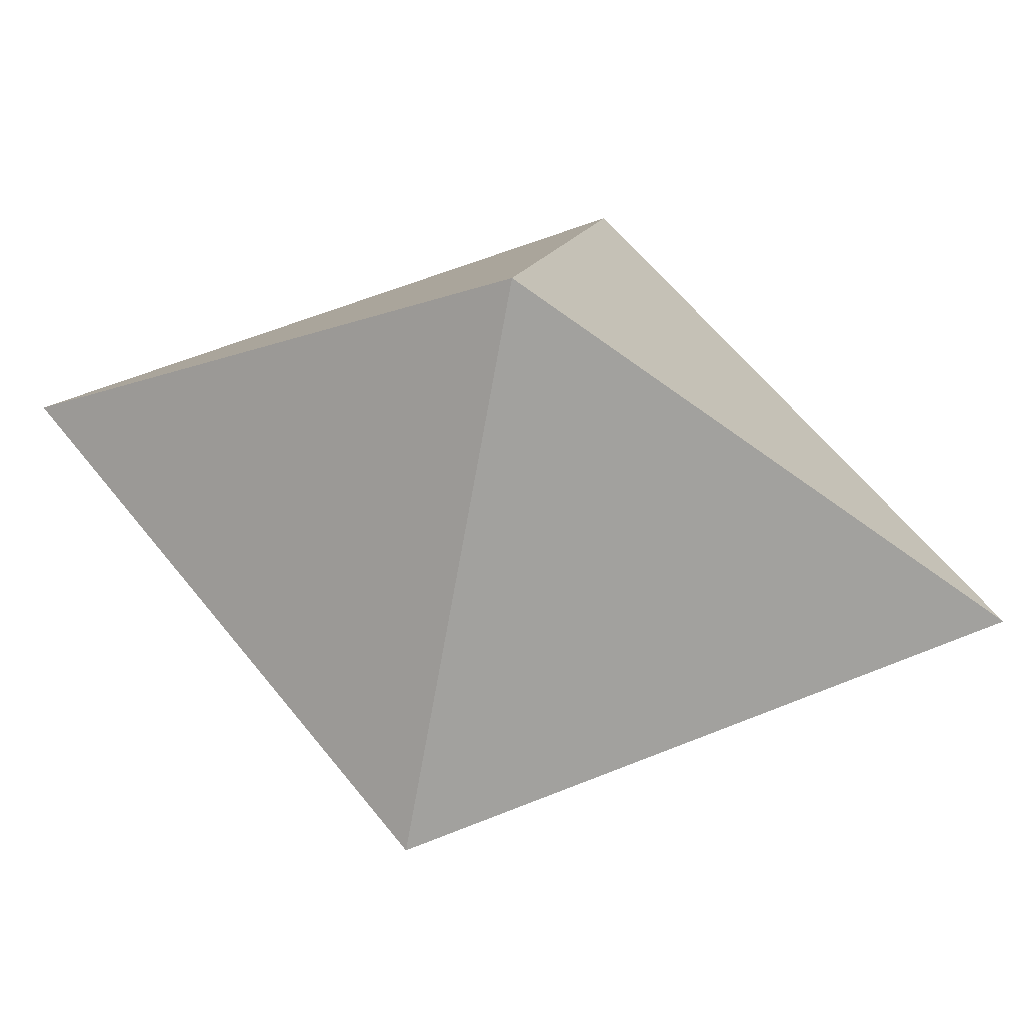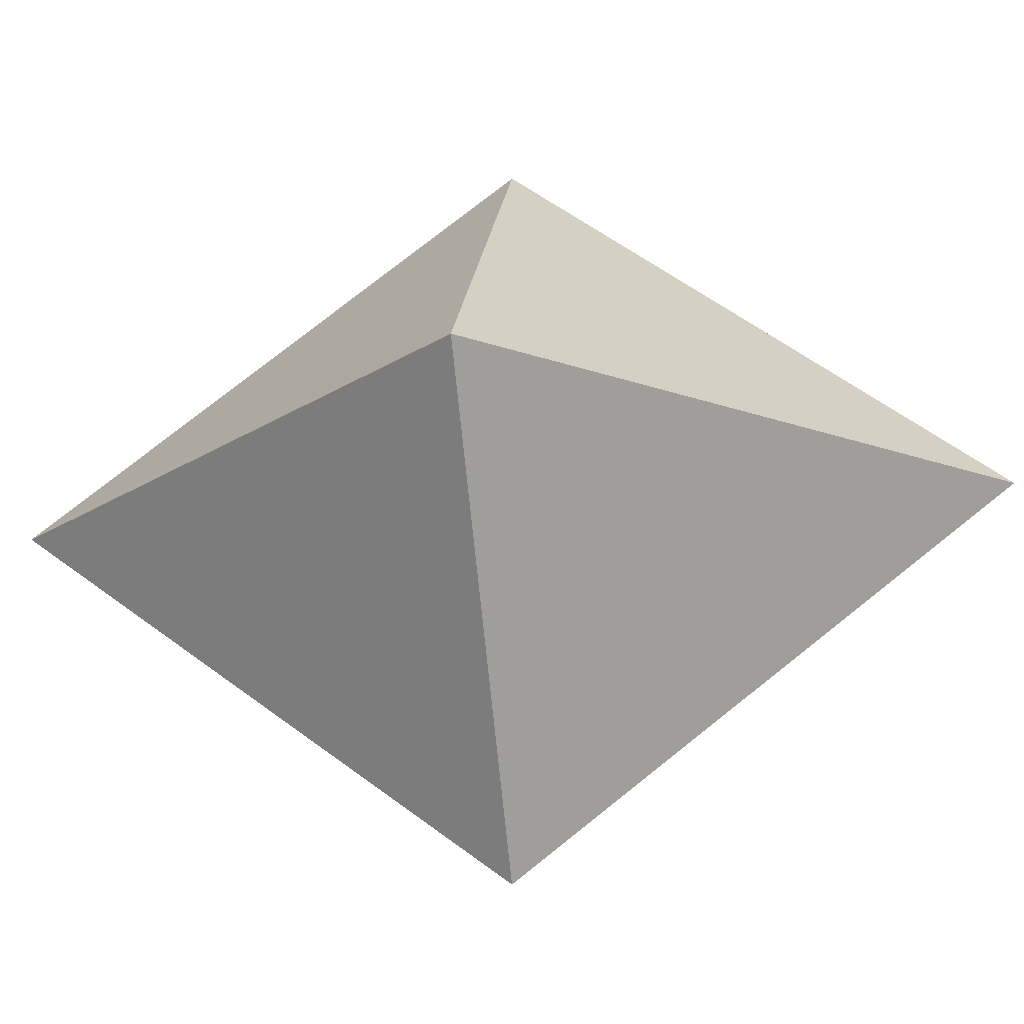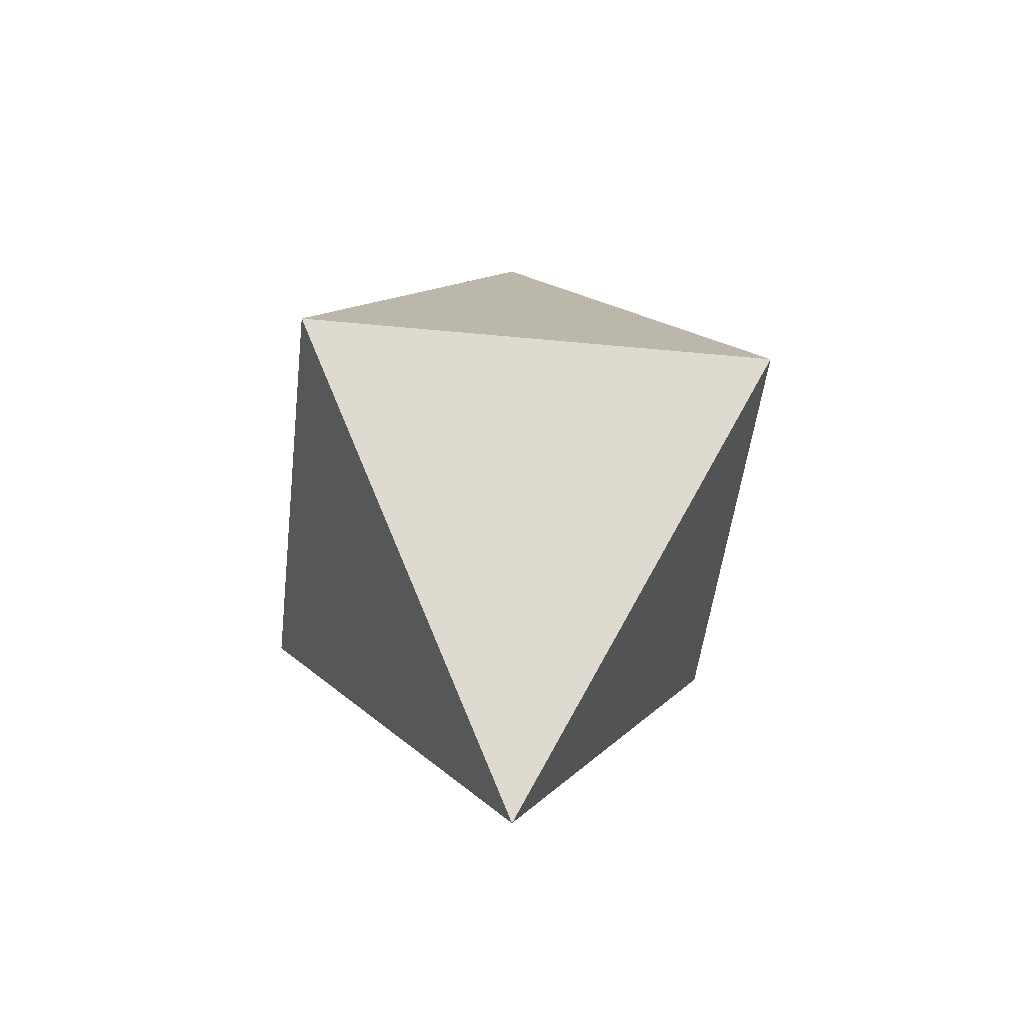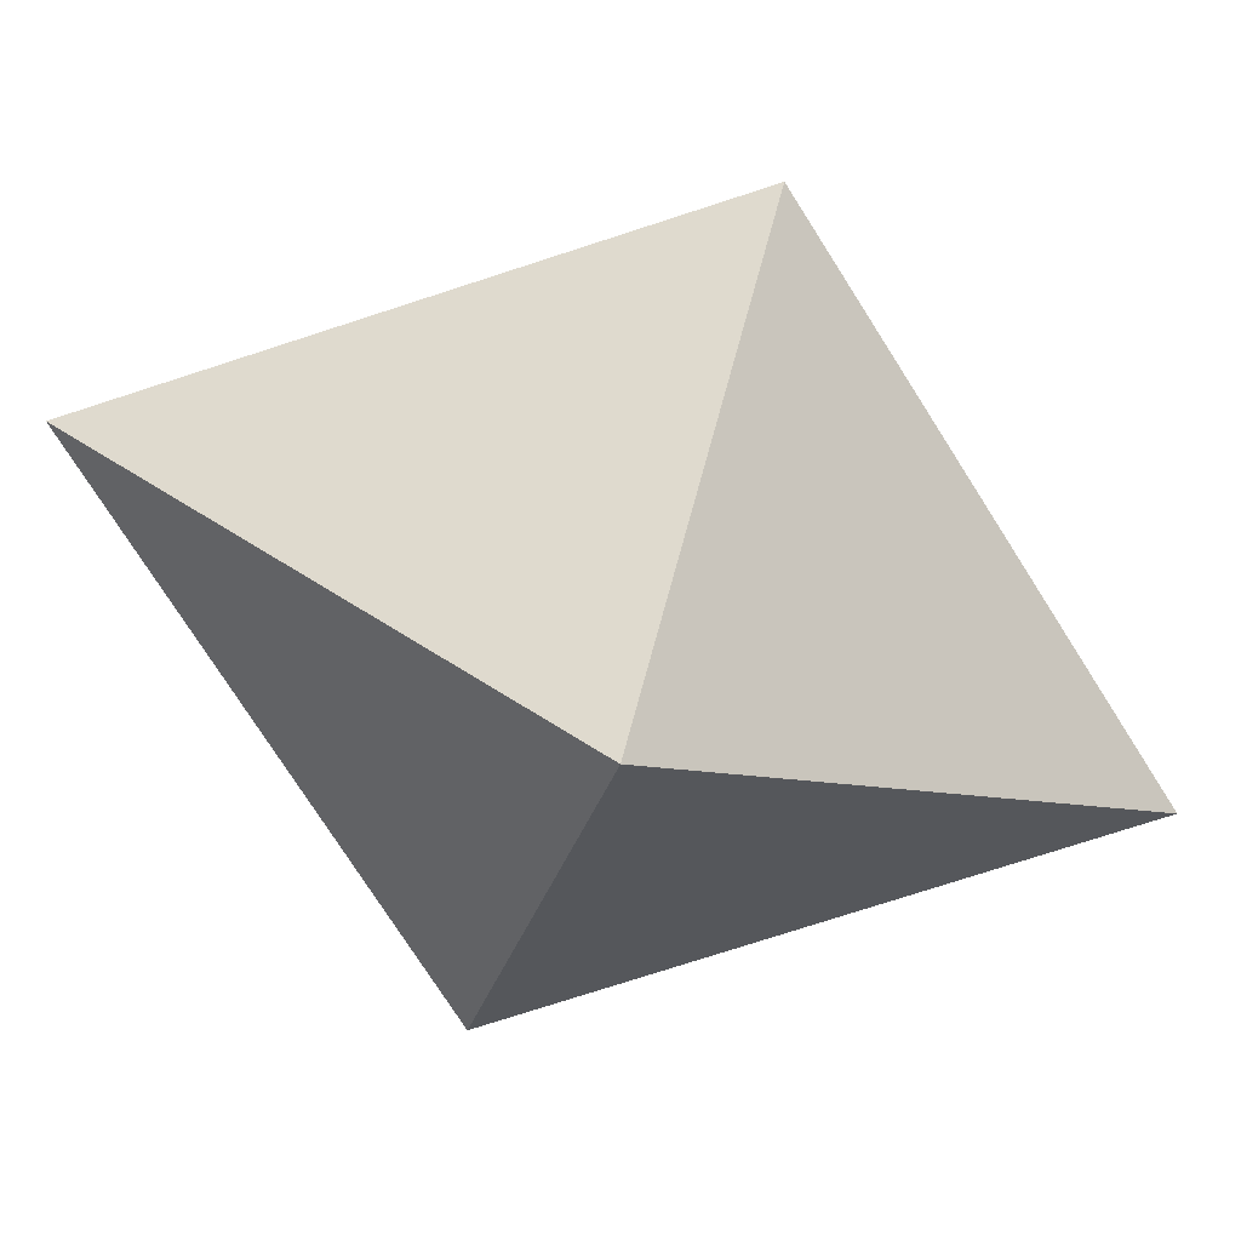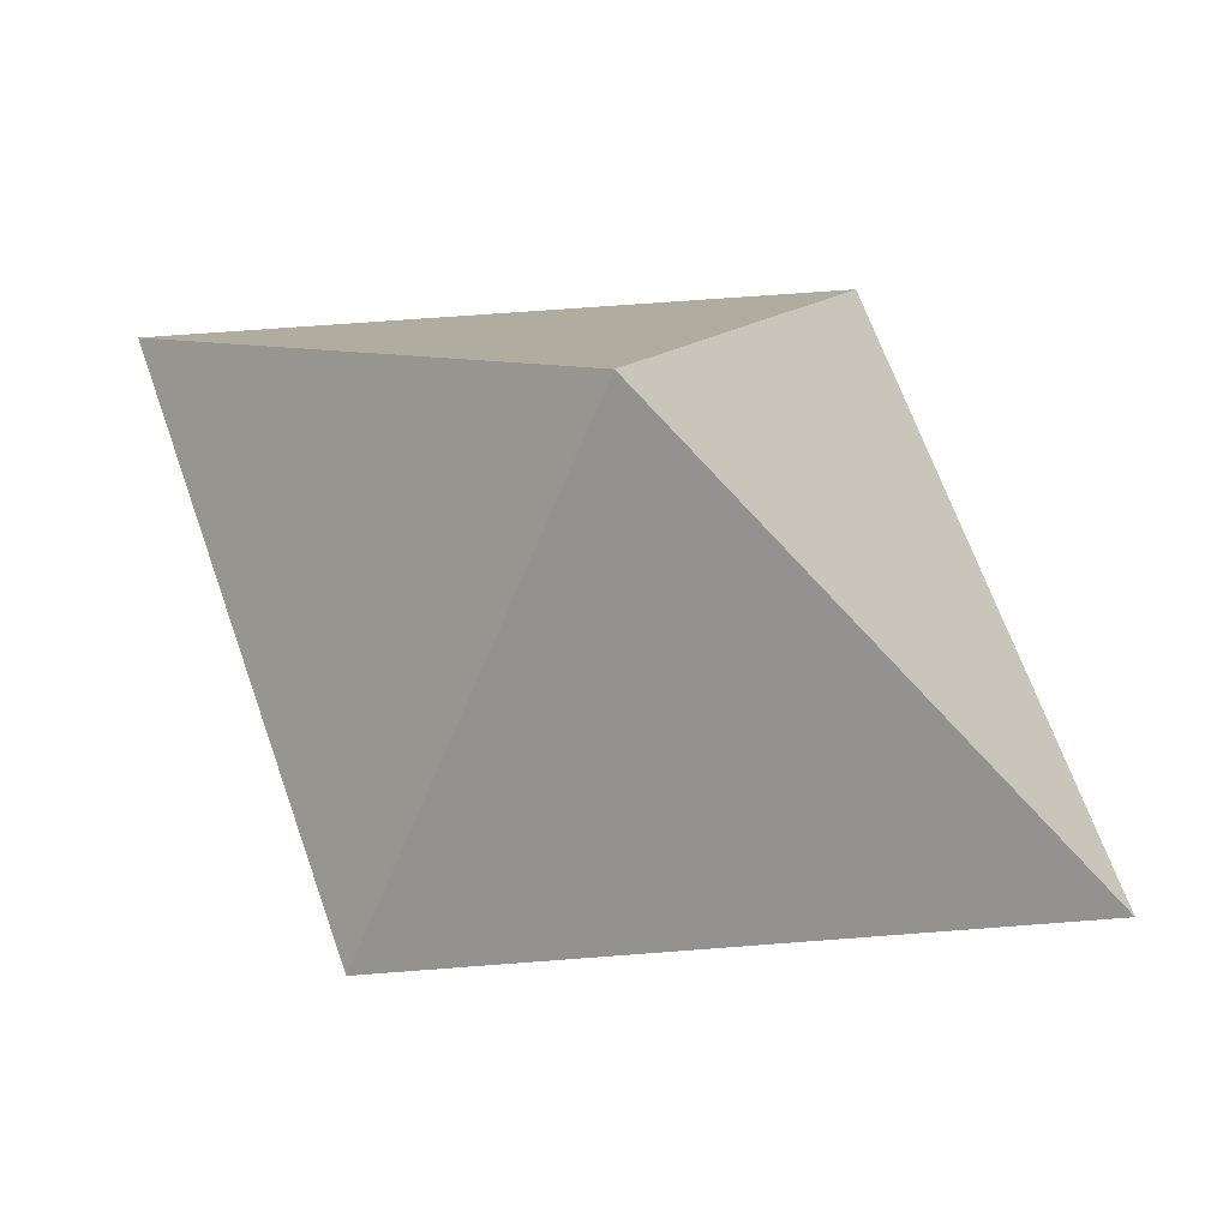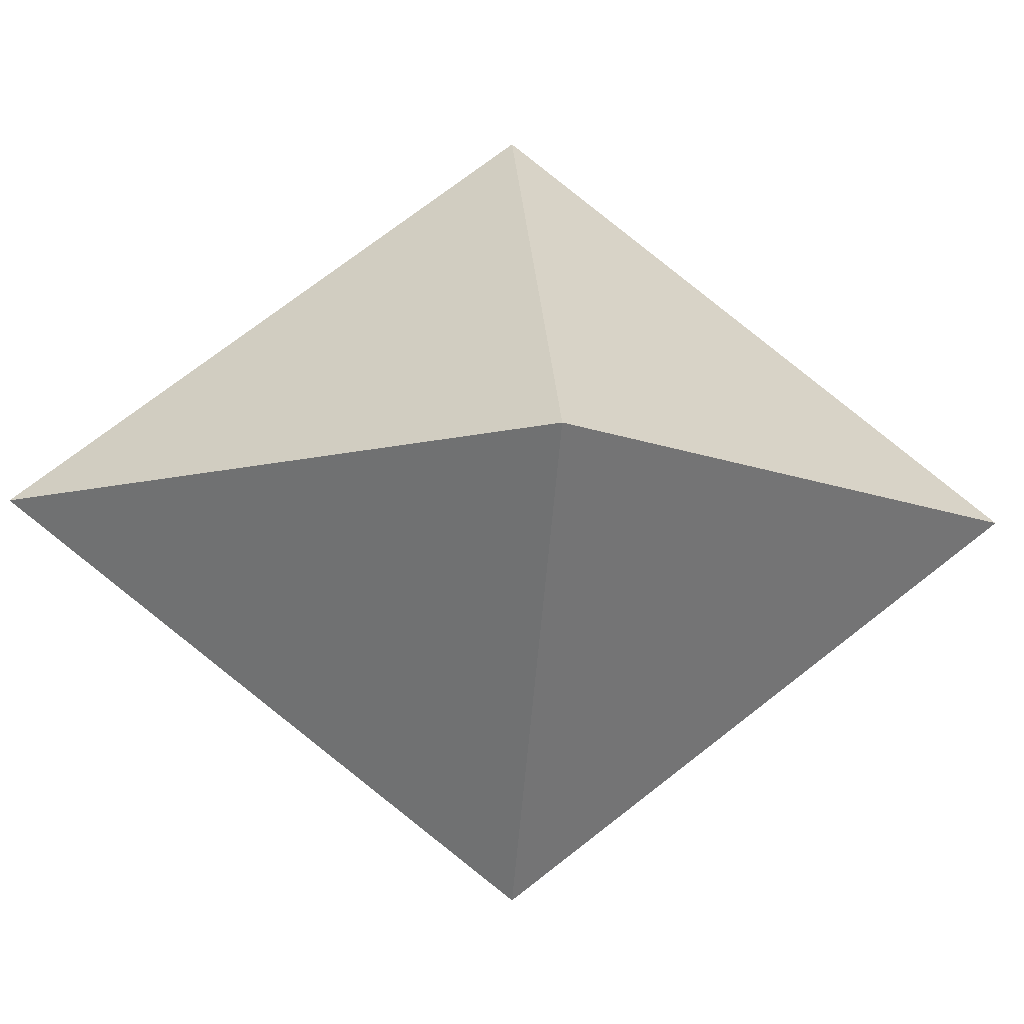
<metadata>
{"format":"obj","ext":"obj","renderer":"f3d","projection":"perspective","resolution":1024,"background":"white","views":[{"elev":57.5,"azim":104.8,"up":"+Z"},{"elev":-24.2,"azim":98.0,"up":"+Z"},{"elev":-47.5,"azim":38.7,"up":"+Y"},{"elev":-74.5,"azim":-109.8,"up":"+Z"},{"elev":62.2,"azim":123.3,"up":"+Z"},{"elev":-11.7,"azim":83.5,"up":"+Z"}]}
</metadata>
<code>
o Cone
v 0 -0.9 0
v 0 0 -0.7
v 0.7 0 0
v -0 0 0.7
v -0.7 0 -0
v 0 0.9 0
f 1 2 3
f 2 6 3
f 1 3 4
f 3 6 4
f 1 4 5
f 4 6 5
f 1 5 2
f 5 6 2

</code>
